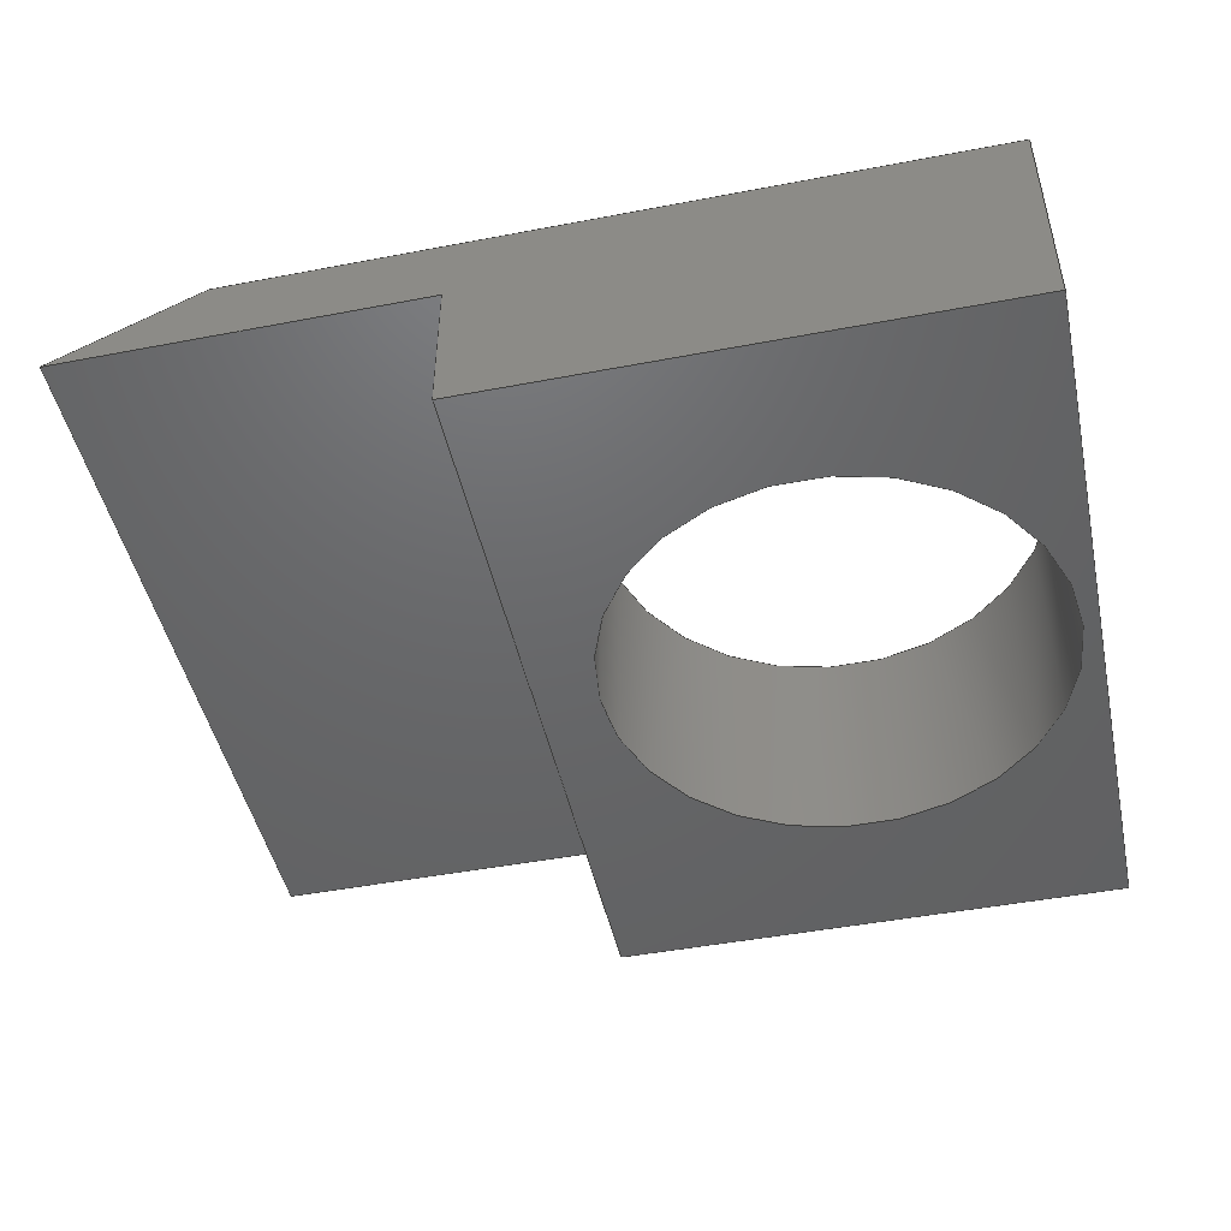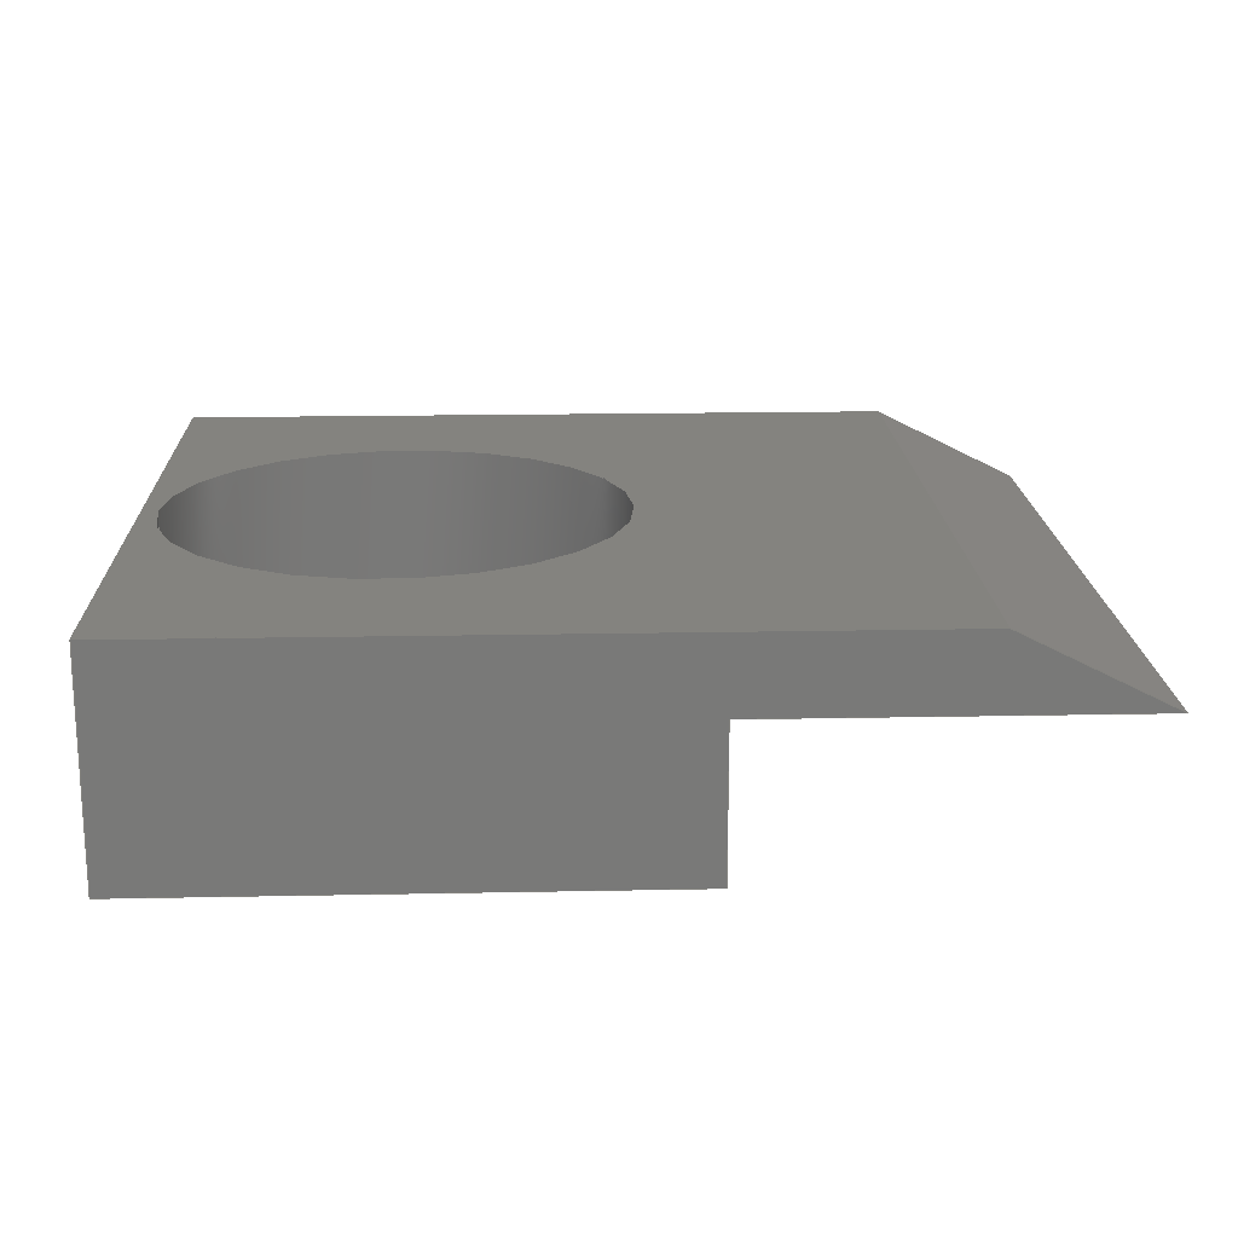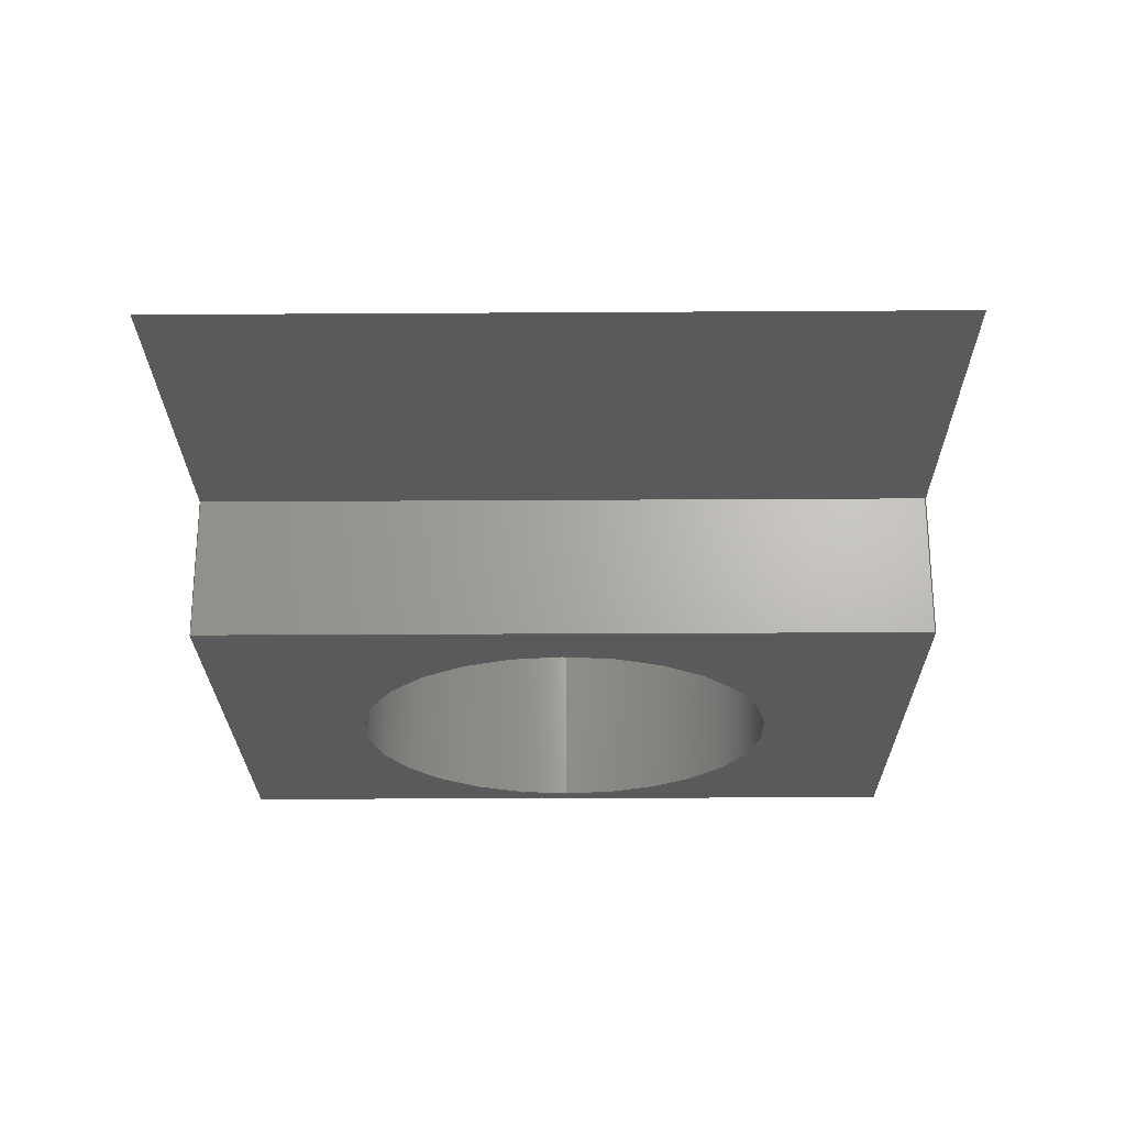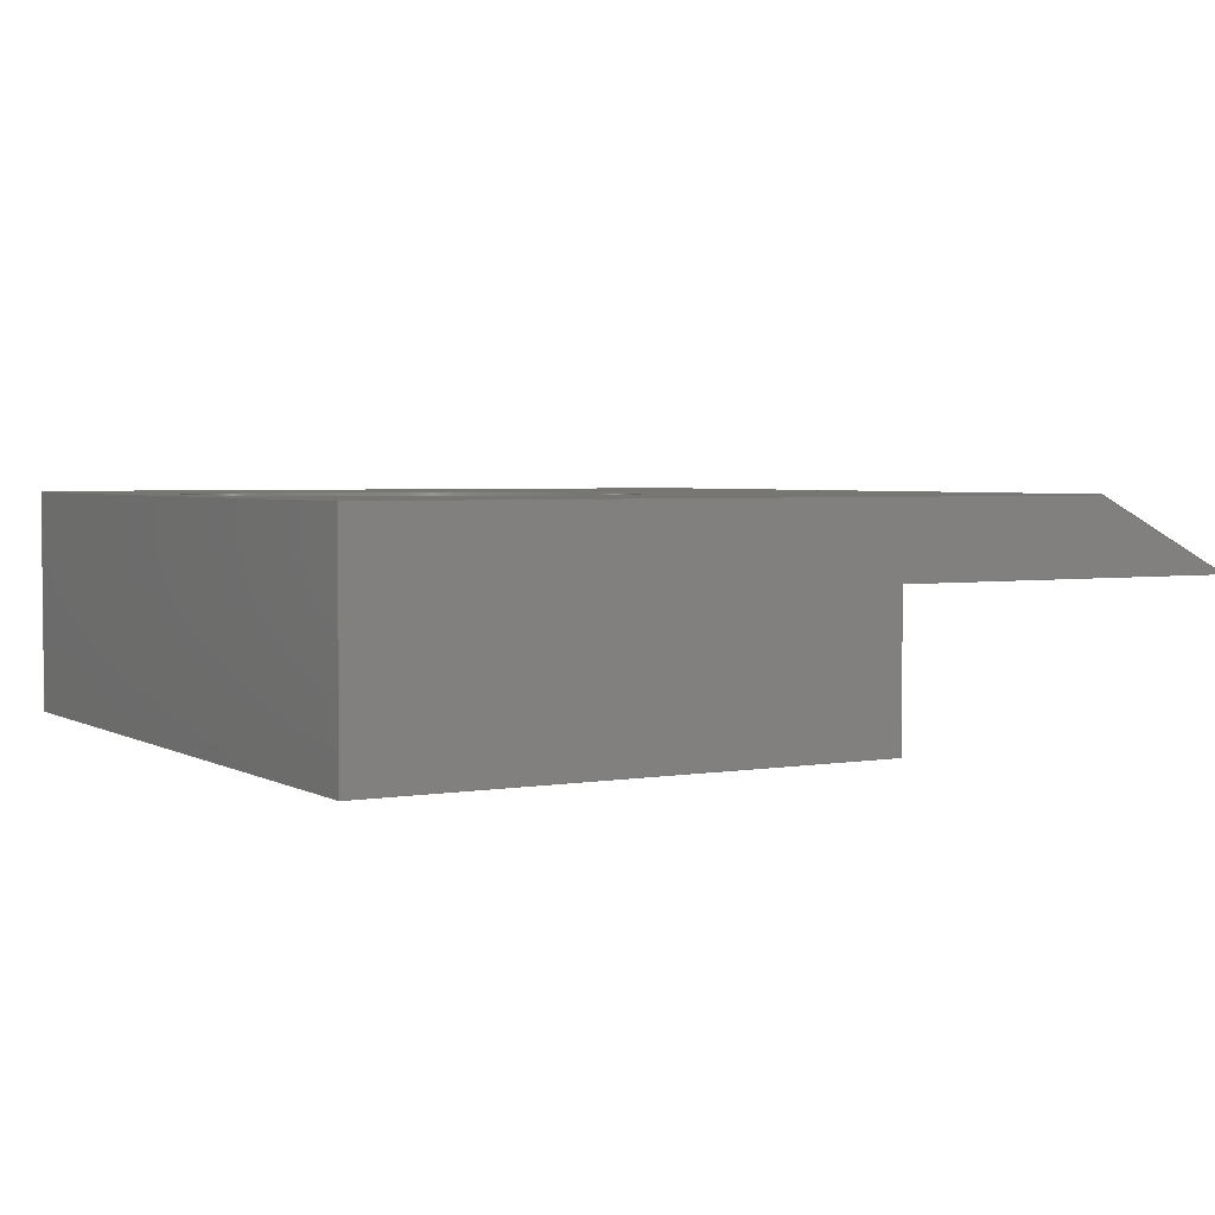
<metadata>
{"format":"step","ext":"step","renderer":"f3d","projection":"perspective","resolution":1024,"background":"white","views":[{"elev":-47.0,"azim":-167.8,"up":"+Z"},{"elev":18.3,"azim":-2.2,"up":"+Z"},{"elev":-24.3,"azim":90.6,"up":"+Z"},{"elev":3.4,"azim":-30.1,"up":"+Z"}]}
</metadata>
<code>
ISO-10303-21;
DATA;
#1=MECHANICAL_DESIGN_GEOMETRIC_PRESENTATION_REPRESENTATION('',(#4),#279);
#2=SHAPE_REPRESENTATION_RELATIONSHIP('SRR','None',#286,#3);
#3=ADVANCED_BREP_SHAPE_REPRESENTATION('',(#5),#278);
#4=STYLED_ITEM('',(#296),#5);
#5=MANIFOLD_SOLID_BREP('Body1',#163);
#6=FACE_BOUND('',#28,.T.);
#7=FACE_BOUND('',#33,.T.);
#8=PLANE('',#180);
#9=PLANE('',#181);
#10=PLANE('',#182);
#11=PLANE('',#183);
#12=PLANE('',#184);
#13=PLANE('',#185);
#14=PLANE('',#186);
#15=PLANE('',#187);
#16=FACE_OUTER_BOUND('',#25,.T.);
#17=FACE_OUTER_BOUND('',#26,.T.);
#18=FACE_OUTER_BOUND('',#27,.T.);
#19=FACE_OUTER_BOUND('',#29,.T.);
#20=FACE_OUTER_BOUND('',#30,.T.);
#21=FACE_OUTER_BOUND('',#31,.T.);
#22=FACE_OUTER_BOUND('',#32,.T.);
#23=FACE_OUTER_BOUND('',#34,.T.);
#24=FACE_OUTER_BOUND('',#35,.T.);
#25=EDGE_LOOP('',(#111,#112,#113,#114));
#26=EDGE_LOOP('',(#115,#116,#117,#118));
#27=EDGE_LOOP('',(#119,#120,#121,#122));
#28=EDGE_LOOP('',(#123));
#29=EDGE_LOOP('',(#124,#125,#126,#127));
#30=EDGE_LOOP('',(#128,#129,#130,#131));
#31=EDGE_LOOP('',(#132,#133,#134,#135));
#32=EDGE_LOOP('',(#136,#137,#138,#139));
#33=EDGE_LOOP('',(#140));
#34=EDGE_LOOP('',(#141,#142,#143,#144,#145,#146));
#35=EDGE_LOOP('',(#147,#148,#149,#150,#151,#152));
#36=LINE('',#236,#55);
#37=LINE('',#241,#56);
#38=LINE('',#243,#57);
#39=LINE('',#245,#58);
#40=LINE('',#246,#59);
#41=LINE('',#249,#60);
#42=LINE('',#251,#61);
#43=LINE('',#252,#62);
#44=LINE('',#255,#63);
#45=LINE('',#257,#64);
#46=LINE('',#258,#65);
#47=LINE('',#261,#66);
#48=LINE('',#263,#67);
#49=LINE('',#264,#68);
#50=LINE('',#267,#69);
#51=LINE('',#269,#70);
#52=LINE('',#270,#71);
#53=LINE('',#272,#72);
#54=LINE('',#273,#73);
#55=VECTOR('',#194,0.3);
#56=VECTOR('',#199,1);
#57=VECTOR('',#200,1);
#58=VECTOR('',#201,1);
#59=VECTOR('',#202,1);
#60=VECTOR('',#205,1);
#61=VECTOR('',#206,1);
#62=VECTOR('',#207,1);
#63=VECTOR('',#210,1);
#64=VECTOR('',#211,1);
#65=VECTOR('',#212,1);
#66=VECTOR('',#215,1);
#67=VECTOR('',#216,1);
#68=VECTOR('',#217,1);
#69=VECTOR('',#220,1);
#70=VECTOR('',#221,1);
#71=VECTOR('',#222,1);
#72=VECTOR('',#225,1);
#73=VECTOR('',#226,1);
#74=CIRCLE('',#178,0.3);
#75=CIRCLE('',#179,0.3);
#76=VERTEX_POINT('',#233);
#77=VERTEX_POINT('',#235);
#78=VERTEX_POINT('',#239);
#79=VERTEX_POINT('',#240);
#80=VERTEX_POINT('',#242);
#81=VERTEX_POINT('',#244);
#82=VERTEX_POINT('',#248);
#83=VERTEX_POINT('',#250);
#84=VERTEX_POINT('',#254);
#85=VERTEX_POINT('',#256);
#86=VERTEX_POINT('',#260);
#87=VERTEX_POINT('',#262);
#88=VERTEX_POINT('',#266);
#89=VERTEX_POINT('',#268);
#90=EDGE_CURVE('',#76,#76,#74,.T.);
#91=EDGE_CURVE('',#76,#77,#36,.T.);
#92=EDGE_CURVE('',#77,#77,#75,.T.);
#93=EDGE_CURVE('',#78,#79,#37,.T.);
#94=EDGE_CURVE('',#78,#80,#38,.T.);
#95=EDGE_CURVE('',#81,#80,#39,.T.);
#96=EDGE_CURVE('',#79,#81,#40,.T.);
#97=EDGE_CURVE('',#79,#82,#41,.T.);
#98=EDGE_CURVE('',#83,#81,#42,.T.);
#99=EDGE_CURVE('',#82,#83,#43,.T.);
#100=EDGE_CURVE('',#82,#84,#44,.T.);
#101=EDGE_CURVE('',#85,#83,#45,.T.);
#102=EDGE_CURVE('',#84,#85,#46,.T.);
#103=EDGE_CURVE('',#84,#86,#47,.T.);
#104=EDGE_CURVE('',#87,#85,#48,.T.);
#105=EDGE_CURVE('',#86,#87,#49,.T.);
#106=EDGE_CURVE('',#86,#88,#50,.T.);
#107=EDGE_CURVE('',#89,#87,#51,.T.);
#108=EDGE_CURVE('',#88,#89,#52,.T.);
#109=EDGE_CURVE('',#88,#78,#53,.T.);
#110=EDGE_CURVE('',#80,#89,#54,.T.);
#111=ORIENTED_EDGE('',*,*,#90,.F.);
#112=ORIENTED_EDGE('',*,*,#91,.T.);
#113=ORIENTED_EDGE('',*,*,#92,.F.);
#114=ORIENTED_EDGE('',*,*,#91,.F.);
#115=ORIENTED_EDGE('',*,*,#93,.F.);
#116=ORIENTED_EDGE('',*,*,#94,.T.);
#117=ORIENTED_EDGE('',*,*,#95,.F.);
#118=ORIENTED_EDGE('',*,*,#96,.F.);
#119=ORIENTED_EDGE('',*,*,#97,.F.);
#120=ORIENTED_EDGE('',*,*,#96,.T.);
#121=ORIENTED_EDGE('',*,*,#98,.F.);
#122=ORIENTED_EDGE('',*,*,#99,.F.);
#123=ORIENTED_EDGE('',*,*,#92,.T.);
#124=ORIENTED_EDGE('',*,*,#100,.F.);
#125=ORIENTED_EDGE('',*,*,#99,.T.);
#126=ORIENTED_EDGE('',*,*,#101,.F.);
#127=ORIENTED_EDGE('',*,*,#102,.F.);
#128=ORIENTED_EDGE('',*,*,#103,.F.);
#129=ORIENTED_EDGE('',*,*,#102,.T.);
#130=ORIENTED_EDGE('',*,*,#104,.F.);
#131=ORIENTED_EDGE('',*,*,#105,.F.);
#132=ORIENTED_EDGE('',*,*,#106,.F.);
#133=ORIENTED_EDGE('',*,*,#105,.T.);
#134=ORIENTED_EDGE('',*,*,#107,.F.);
#135=ORIENTED_EDGE('',*,*,#108,.F.);
#136=ORIENTED_EDGE('',*,*,#109,.F.);
#137=ORIENTED_EDGE('',*,*,#108,.T.);
#138=ORIENTED_EDGE('',*,*,#110,.F.);
#139=ORIENTED_EDGE('',*,*,#94,.F.);
#140=ORIENTED_EDGE('',*,*,#90,.T.);
#141=ORIENTED_EDGE('',*,*,#110,.T.);
#142=ORIENTED_EDGE('',*,*,#107,.T.);
#143=ORIENTED_EDGE('',*,*,#104,.T.);
#144=ORIENTED_EDGE('',*,*,#101,.T.);
#145=ORIENTED_EDGE('',*,*,#98,.T.);
#146=ORIENTED_EDGE('',*,*,#95,.T.);
#147=ORIENTED_EDGE('',*,*,#109,.T.);
#148=ORIENTED_EDGE('',*,*,#93,.T.);
#149=ORIENTED_EDGE('',*,*,#97,.T.);
#150=ORIENTED_EDGE('',*,*,#100,.T.);
#151=ORIENTED_EDGE('',*,*,#103,.T.);
#152=ORIENTED_EDGE('',*,*,#106,.T.);
#153=CYLINDRICAL_SURFACE('',#177,0.3);
#154=ADVANCED_FACE('',(#16),#153,.F.);
#155=ADVANCED_FACE('',(#17),#8,.T.);
#156=ADVANCED_FACE('',(#18,#6),#9,.T.);
#157=ADVANCED_FACE('',(#19),#10,.T.);
#158=ADVANCED_FACE('',(#20),#11,.T.);
#159=ADVANCED_FACE('',(#21),#12,.T.);
#160=ADVANCED_FACE('',(#22,#7),#13,.T.);
#161=ADVANCED_FACE('',(#23),#14,.T.);
#162=ADVANCED_FACE('',(#24),#15,.F.);
#163=CLOSED_SHELL('',(#154,#155,#156,#157,#158,#159,#160,#161,#162));
#164=DERIVED_UNIT_ELEMENT(#166,1);
#165=DERIVED_UNIT_ELEMENT(#281,3);
#166=(
MASS_UNIT()
NAMED_UNIT(*)
SI_UNIT(.KILO.,.GRAM.)
);
#167=DERIVED_UNIT((#164,#165));
#168=MEASURE_REPRESENTATION_ITEM('density measure',
POSITIVE_RATIO_MEASURE(7850),#167);
#169=PROPERTY_DEFINITION_REPRESENTATION(#174,#171);
#170=PROPERTY_DEFINITION_REPRESENTATION(#175,#172);
#171=REPRESENTATION('material name',(#173),#278);
#172=REPRESENTATION('density',(#168),#278);
#173=DESCRIPTIVE_REPRESENTATION_ITEM('Steel','Steel');
#174=PROPERTY_DEFINITION('material property','material name',#288);
#175=PROPERTY_DEFINITION('material property','density of part',#288);
#176=AXIS2_PLACEMENT_3D('placement',#231,#188,#189);
#177=AXIS2_PLACEMENT_3D('',#232,#190,#191);
#178=AXIS2_PLACEMENT_3D('',#234,#192,#193);
#179=AXIS2_PLACEMENT_3D('',#237,#195,#196);
#180=AXIS2_PLACEMENT_3D('',#238,#197,#198);
#181=AXIS2_PLACEMENT_3D('',#247,#203,#204);
#182=AXIS2_PLACEMENT_3D('',#253,#208,#209);
#183=AXIS2_PLACEMENT_3D('',#259,#213,#214);
#184=AXIS2_PLACEMENT_3D('',#265,#218,#219);
#185=AXIS2_PLACEMENT_3D('',#271,#223,#224);
#186=AXIS2_PLACEMENT_3D('',#274,#227,#228);
#187=AXIS2_PLACEMENT_3D('',#275,#229,#230);
#188=DIRECTION('axis',(0,0,1));
#189=DIRECTION('refdir',(1,0,0));
#190=DIRECTION('center_axis',(0,0,-1));
#191=DIRECTION('ref_axis',(1,0,0));
#192=DIRECTION('center_axis',(0,0,-1));
#193=DIRECTION('ref_axis',(1,0,0));
#194=DIRECTION('',(0,0,-1));
#195=DIRECTION('center_axis',(2.201e-33,0,1));
#196=DIRECTION('ref_axis',(1,0,0));
#197=DIRECTION('center_axis',(-1,0,-6.123e-17));
#198=DIRECTION('ref_axis',(-6.123e-17,0,1));
#199=DIRECTION('',(6.123e-17,0,-1));
#200=DIRECTION('',(0,1,0));
#201=DIRECTION('',(-6.123e-17,0,1));
#202=DIRECTION('',(0,1,0));
#203=DIRECTION('center_axis',(-2.201e-33,0,-1));
#204=DIRECTION('ref_axis',(-1,0,2.201e-33));
#205=DIRECTION('',(1,0,-2.201e-33));
#206=DIRECTION('',(-1,0,2.201e-33));
#207=DIRECTION('',(0,1,0));
#208=DIRECTION('center_axis',(1,0,0));
#209=DIRECTION('ref_axis',(0,0,-1));
#210=DIRECTION('',(0,0,1));
#211=DIRECTION('',(0,0,-1));
#212=DIRECTION('',(0,1,0));
#213=DIRECTION('center_axis',(1.665e-16,0,-1));
#214=DIRECTION('ref_axis',(-1,0,-1.665e-16));
#215=DIRECTION('',(1,0,1.665e-16));
#216=DIRECTION('',(-1,0,-1.665e-16));
#217=DIRECTION('',(0,1,0));
#218=DIRECTION('center_axis',(0.4472,0,0.8944));
#219=DIRECTION('ref_axis',(0.8944,0,-0.4472));
#220=DIRECTION('',(-0.8944,0,0.4472));
#221=DIRECTION('',(0.8944,0,-0.4472));
#222=DIRECTION('',(0,1,0));
#223=DIRECTION('center_axis',(0,0,1));
#224=DIRECTION('ref_axis',(1,0,0));
#225=DIRECTION('',(-1,0,0));
#226=DIRECTION('',(1,0,0));
#227=DIRECTION('center_axis',(0,1,0));
#228=DIRECTION('ref_axis',(0,0,1));
#229=DIRECTION('center_axis',(0,1,0));
#230=DIRECTION('ref_axis',(1,0,0));
#231=CARTESIAN_POINT('',(0,0,0));
#232=CARTESIAN_POINT('Origin',(0.32,0.5,0.3));
#233=CARTESIAN_POINT('',(0.02,0.5,0.3));
#234=CARTESIAN_POINT('Origin',(0.32,0.5,0.3));
#235=CARTESIAN_POINT('',(0.02,0.5,0));
#236=CARTESIAN_POINT('',(0.02,0.5,0.3));
#237=CARTESIAN_POINT('Origin',(0.32,0.5,0));
#238=CARTESIAN_POINT('Origin',(0,0,0));
#239=CARTESIAN_POINT('',(-1.837e-17,0,0.3));
#240=CARTESIAN_POINT('',(0,0,0));
#241=CARTESIAN_POINT('',(-1.837e-17,0,0.3));
#242=CARTESIAN_POINT('',(0,1,0.3));
#243=CARTESIAN_POINT('',(-1.837e-17,0,0.3));
#244=CARTESIAN_POINT('',(0,1,0));
#245=CARTESIAN_POINT('',(-1.837e-17,1,0.3));
#246=CARTESIAN_POINT('',(0,0,0));
#247=CARTESIAN_POINT('Origin',(0.7,0,-1.541e-33));
#248=CARTESIAN_POINT('',(0.7,0,-1.541e-33));
#249=CARTESIAN_POINT('',(0,0,0));
#250=CARTESIAN_POINT('',(0.7,1,0));
#251=CARTESIAN_POINT('',(0,1,0));
#252=CARTESIAN_POINT('',(0.7,0,-1.541e-33));
#253=CARTESIAN_POINT('Origin',(0.7,0,0.2));
#254=CARTESIAN_POINT('',(0.7,0,0.2));
#255=CARTESIAN_POINT('',(0.7,0,-1.541e-33));
#256=CARTESIAN_POINT('',(0.7,1,0.2));
#257=CARTESIAN_POINT('',(0.7,1,-1.541e-33));
#258=CARTESIAN_POINT('',(0.7,0,0.2));
#259=CARTESIAN_POINT('Origin',(1.2,0,0.2));
#260=CARTESIAN_POINT('',(1.2,0,0.2));
#261=CARTESIAN_POINT('',(0.7,0,0.2));
#262=CARTESIAN_POINT('',(1.2,1,0.2));
#263=CARTESIAN_POINT('',(0.7,1,0.2));
#264=CARTESIAN_POINT('',(1.2,0,0.2));
#265=CARTESIAN_POINT('Origin',(1,0,0.3));
#266=CARTESIAN_POINT('',(1,0,0.3));
#267=CARTESIAN_POINT('',(1.2,0,0.2));
#268=CARTESIAN_POINT('',(1,1,0.3));
#269=CARTESIAN_POINT('',(1.2,1,0.2));
#270=CARTESIAN_POINT('',(1,0,0.3));
#271=CARTESIAN_POINT('Origin',(0,0,0.3));
#272=CARTESIAN_POINT('',(1,0,0.3));
#273=CARTESIAN_POINT('',(1,1,0.3));
#274=CARTESIAN_POINT('Origin',(0.6,1,0.15));
#275=CARTESIAN_POINT('Origin',(0.6,0,0.15));
#276=UNCERTAINTY_MEASURE_WITH_UNIT(LENGTH_MEASURE(0.001),#280,
'DISTANCE_ACCURACY_VALUE',
'Maximum model space distance between geometric entities at asserted c
onnectivities');
#277=UNCERTAINTY_MEASURE_WITH_UNIT(LENGTH_MEASURE(0.001),#280,
'DISTANCE_ACCURACY_VALUE',
'Maximum model space distance between geometric entities at asserted c
onnectivities');
#278=(
GEOMETRIC_REPRESENTATION_CONTEXT(3)
GLOBAL_UNCERTAINTY_ASSIGNED_CONTEXT((#276))
GLOBAL_UNIT_ASSIGNED_CONTEXT((#280,#282,#283))
REPRESENTATION_CONTEXT('','3D')
);
#279=(
GEOMETRIC_REPRESENTATION_CONTEXT(3)
GLOBAL_UNCERTAINTY_ASSIGNED_CONTEXT((#277))
GLOBAL_UNIT_ASSIGNED_CONTEXT((#280,#282,#283))
REPRESENTATION_CONTEXT('','3D')
);
#280=(
LENGTH_UNIT()
NAMED_UNIT(*)
SI_UNIT(.CENTI.,.METRE.)
);
#281=(
LENGTH_UNIT()
NAMED_UNIT(*)
SI_UNIT($,.METRE.)
);
#282=(
NAMED_UNIT(*)
PLANE_ANGLE_UNIT()
SI_UNIT($,.RADIAN.)
);
#283=(
NAMED_UNIT(*)
SI_UNIT($,.STERADIAN.)
SOLID_ANGLE_UNIT()
);
#284=SHAPE_DEFINITION_REPRESENTATION(#285,#286);
#285=PRODUCT_DEFINITION_SHAPE('',$,#288);
#286=SHAPE_REPRESENTATION('',(#176),#278);
#287=PRODUCT_DEFINITION_CONTEXT('part definition',#292,'design');
#288=PRODUCT_DEFINITION('Counter Blade','Counter Blade v2',#289,#287);
#289=PRODUCT_DEFINITION_FORMATION('',$,#294);
#290=PRODUCT_RELATED_PRODUCT_CATEGORY('Counter Blade v2',
'Counter Blade v2',(#294));
#291=APPLICATION_PROTOCOL_DEFINITION('international standard',
'automotive_design',2009,#292);
#292=APPLICATION_CONTEXT(
'Core Data for Automotive Mechanical Design Process');
#293=PRODUCT_CONTEXT('part definition',#292,'mechanical');
#294=PRODUCT('Counter Blade','Counter Blade v2',$,(#293));
#295=PRESENTATION_STYLE_ASSIGNMENT((#297));
#296=PRESENTATION_STYLE_ASSIGNMENT((#298));
#297=SURFACE_STYLE_USAGE(.BOTH.,#299);
#298=SURFACE_STYLE_USAGE(.BOTH.,#300);
#299=SURFACE_SIDE_STYLE('',(#301));
#300=SURFACE_SIDE_STYLE('',(#302));
#301=SURFACE_STYLE_FILL_AREA(#303);
#302=SURFACE_STYLE_FILL_AREA(#304);
#303=FILL_AREA_STYLE('Steel - Satin',(#305));
#304=FILL_AREA_STYLE('Stainless Steel - Polished',(#306));
#305=FILL_AREA_STYLE_COLOUR('Steel - Satin',#307);
#306=FILL_AREA_STYLE_COLOUR('Stainless Steel - Polished',#308);
#307=COLOUR_RGB('Steel - Satin',0.6275,0.6275,0.6275);
#308=COLOUR_RGB('Stainless Steel - Polished',0.7961,0.7961,
0.7961);
ENDSEC;
END-ISO-10303-21;

</code>
